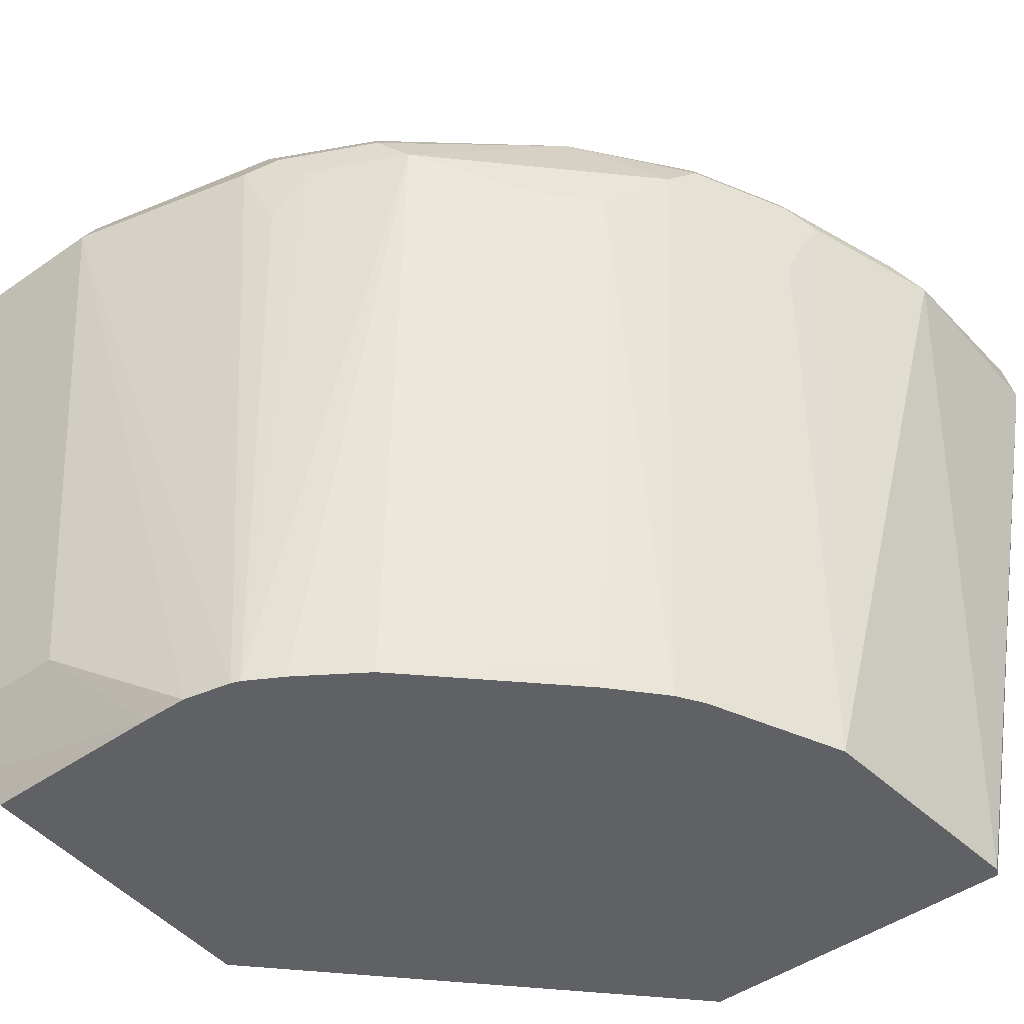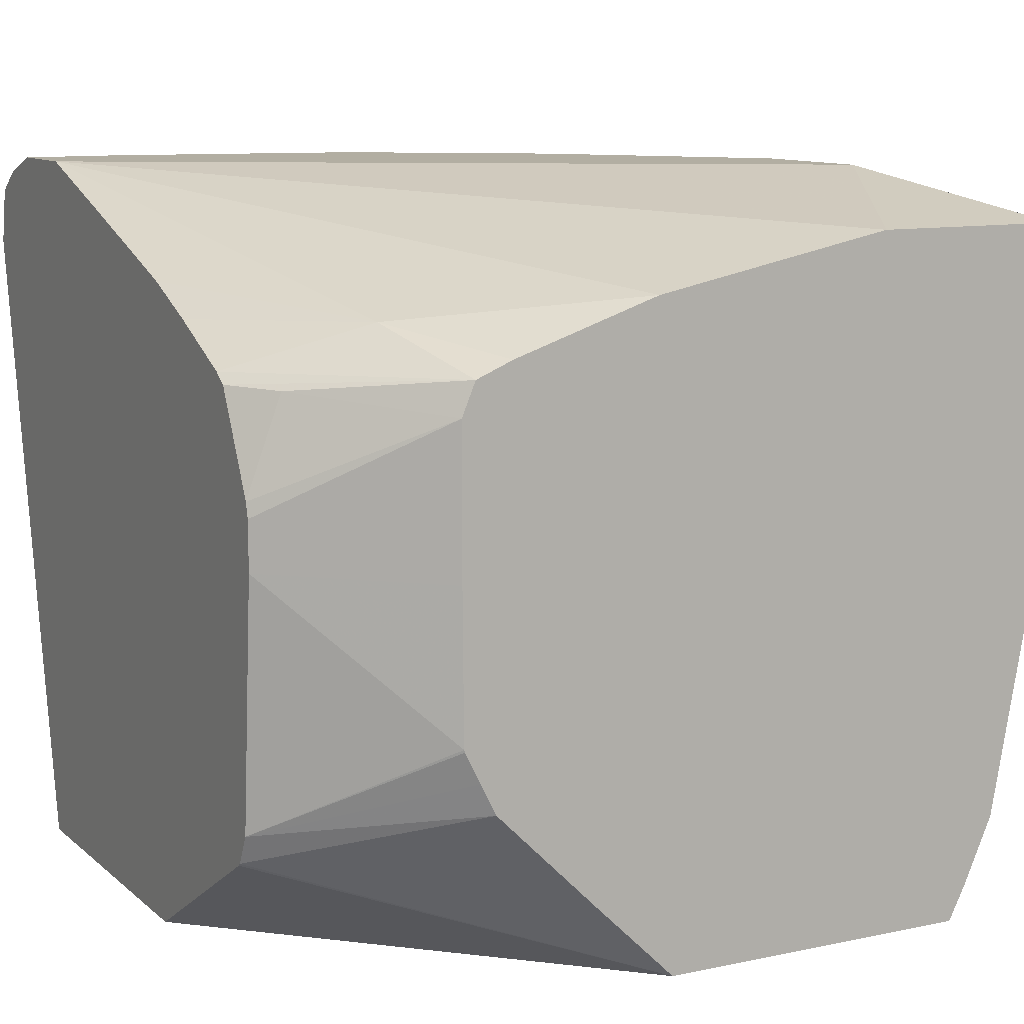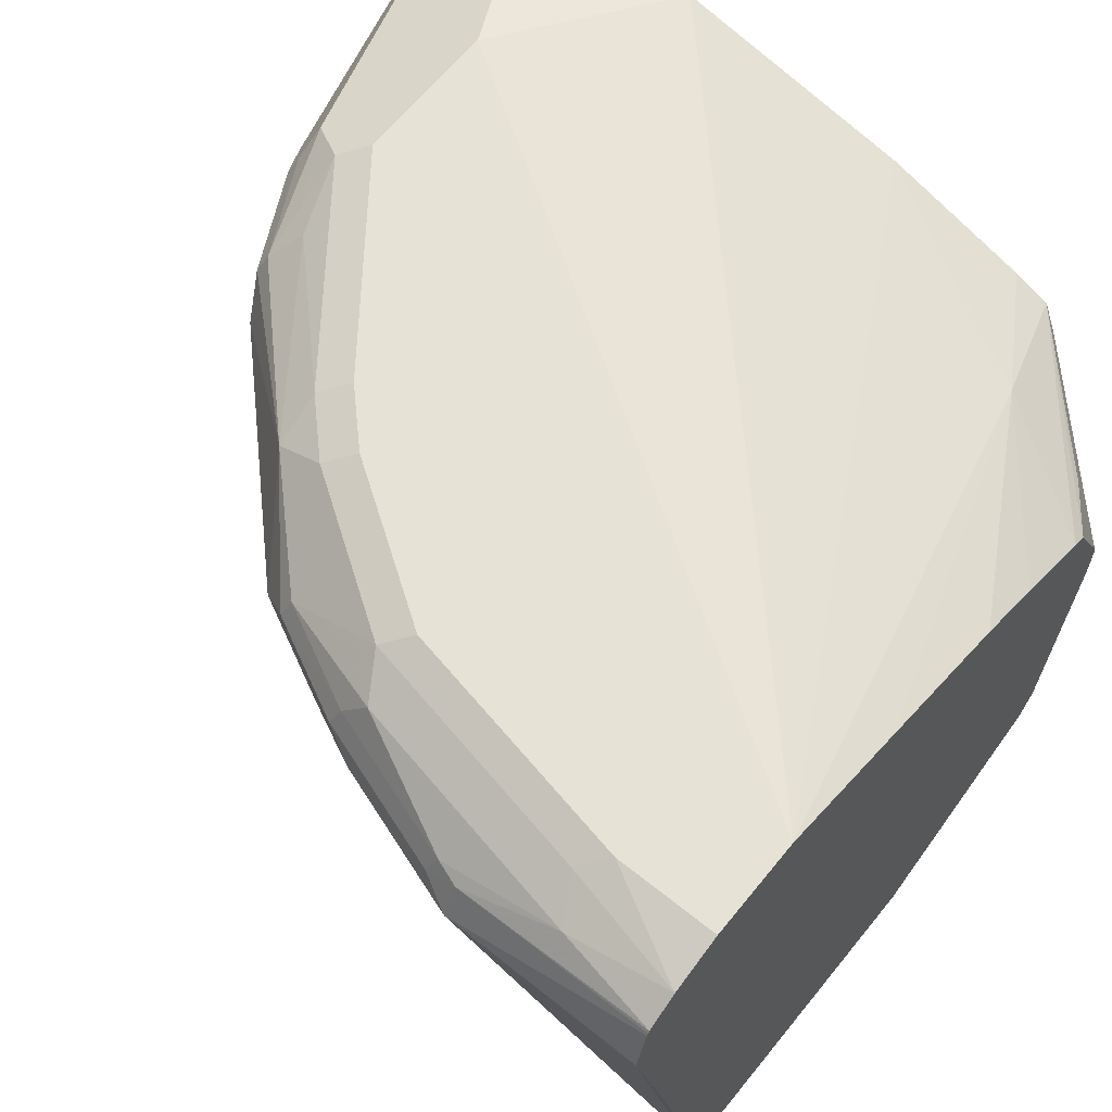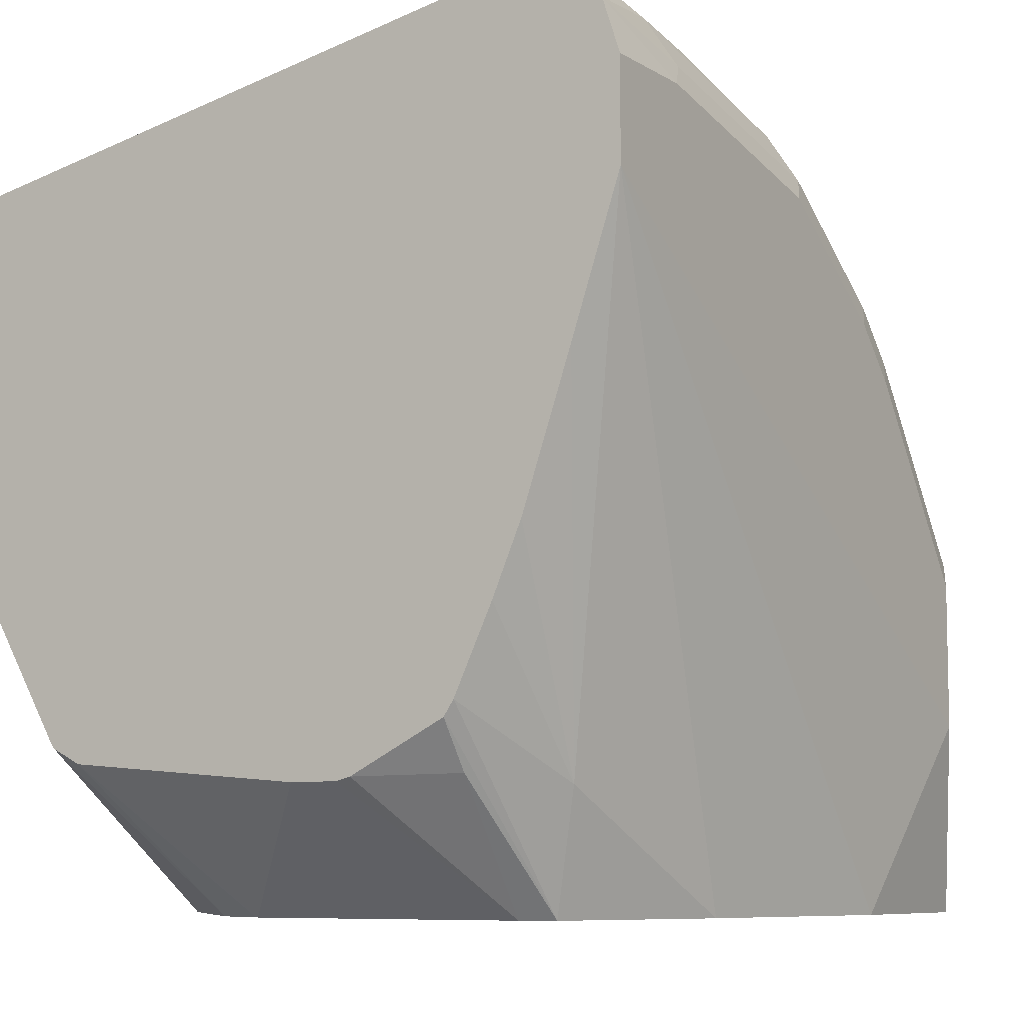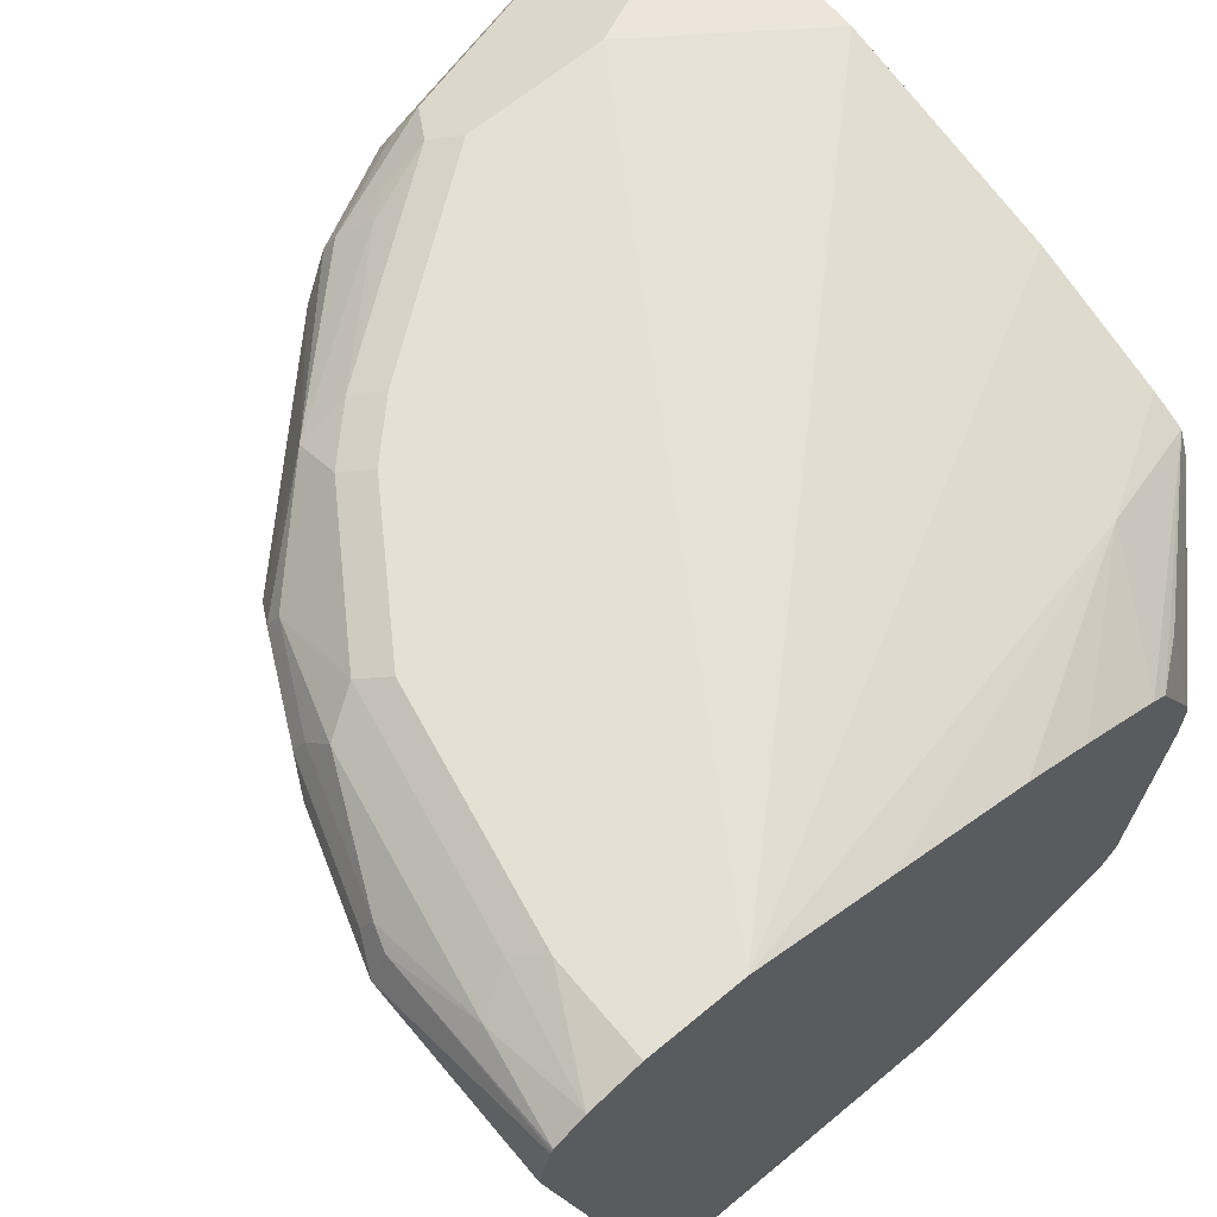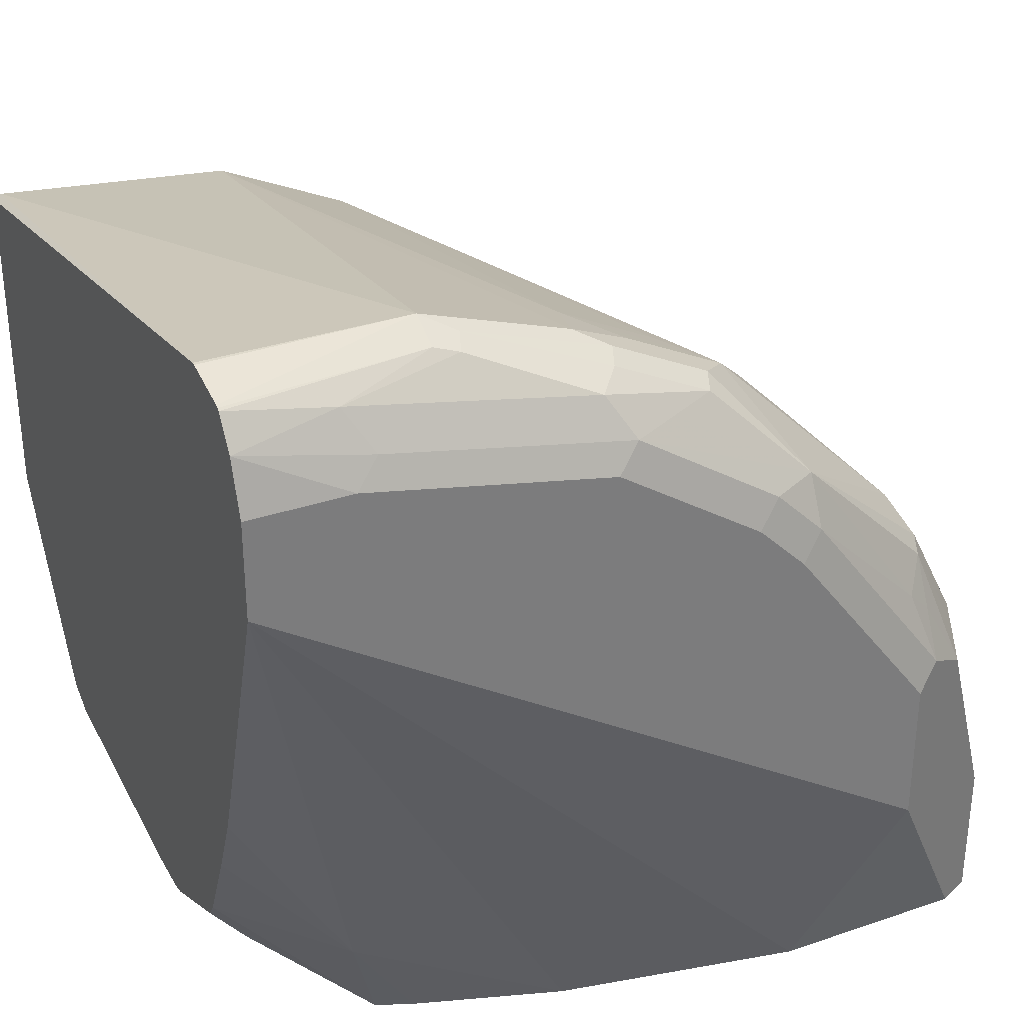
<metadata>
{"format":"obj","ext":"obj","renderer":"f3d","projection":"perspective","resolution":1024,"background":"white","views":[{"elev":-47.1,"azim":-51.6,"up":"+Y"},{"elev":10.7,"azim":152.1,"up":"+Y"},{"elev":63.8,"azim":39.0,"up":"+Y"},{"elev":-7.9,"azim":122.0,"up":"+Z"},{"elev":65.2,"azim":50.1,"up":"+Y"},{"elev":32.5,"azim":154.6,"up":"+Z"}]}
</metadata>
<code>
v -0.05987 0.845 0.0009331
v -0.05987 0.7847 0.0009331
v -0.06545 0.8583 0.0009331
v -0.01342 0.8512 0.05362
v 0.001572 0.812 0.05262
v 0.001572 0.8059 0.05109
v -0.06034 0.7239 0.0009331
v 0.001572 0.7858 0.05109
v -0.08045 0.8646 0.0009331
v -0.05029 0.8747 0.05029
v 0.001572 0.8563 0.07888
v 0.001572 0.8522 0.07271
v -0.06058 0.7228 0.0009331
v 0.001572 0.686 0.05956
v 0.001572 0.6837 0.05976
v -0.1408 0.8847 0.0009331
v 0.001572 0.9249 0.2614
v 0.001572 0.9048 0.201
v 0.001572 0.8844 0.1411
v 0.001572 0.8724 0.1129
v -0.06697 0.7101 0.0009331
v 0.001572 0.6713 0.06594
v -0.07342 0.6972 0.0009331
v -0.2413 0.9048 0.0009331
v 0.001572 0.9249 0.3016
v -0.2815 0.9249 0.08045
v 0.001572 0.6703 0.06704
v -0.1499 0.6216 0.0009331
v -0.114 0.6569 0.0009331
v -0.3217 0.9048 0.0009331
v 0.001572 0.9178 0.3233
v -0.04024 0.9249 0.3016
v -0.3223 0.9045 0.0009331
v -0.3351 0.8981 0.0009331
v -0.2815 0.9249 0.1408
v 0.001572 0.6216 0.1499
v -0.2824 0.6216 0.0009331
v 0.001572 0.9093 0.336
v -0.05029 0.9199 0.3117
v -0.04024 0.9115 0.3284
v -0.1408 0.9249 0.2815
v -0.3418 0.8847 0.0009331
v -0.3351 0.8981 0.06033
v -0.3083 0.9115 0.1408
v -0.2915 0.9199 0.1508
v -0.2212 0.9249 0.2212
v 0.001572 0.6216 0.2887
v -0.2824 0.6216 0.08045
v -0.2894 0.6356 0.0009331
v 0.001572 0.9082 0.3367
v -0.08045 0.8981 0.3351
v -0.1508 0.9199 0.2915
v -0.0905 0.8998 0.3318
v -0.1408 0.9115 0.3083
v -0.2011 0.9249 0.2413
v -0.3418 0.8847 0.06033
v -0.3016 0.6636 0.0009331
v -0.315 0.8981 0.1408
v -0.315 0.8914 0.1542
v -0.3116 0.8998 0.1508
v -0.2915 0.8998 0.191
v -0.2915 0.9099 0.1709
v -0.2815 0.9124 0.181
v -0.2312 0.9199 0.2312
v 0.001572 0.8847 0.3418
v -7.81e-06 0.6216 0.2895
v -0.2819 0.6216 0.1005
v -0.3016 0.6636 0.04024
v 0.001572 0.9071 0.3372
v -0.08045 0.8847 0.3418
v -0.09386 0.8914 0.3351
v -0.1709 0.9099 0.2915
v -0.2111 0.9199 0.2513
v -0.2312 0.9099 0.2513
v -0.1508 0.8998 0.3117
v -0.191 0.8998 0.2915
v -0.3217 0.8847 0.1408
v -0.2774 0.6216 0.1207
v -0.3083 0.878 0.1676
v -0.2949 0.8914 0.1944
v -0.001789 0.6216 0.2904
v 0.001572 0.8863 0.3418
v -0.1005 0.6216 0.2815
v -0.1408 0.8847 0.3217
v -0.1542 0.8914 0.315
v -0.2078 0.878 0.2882
v -0.1944 0.8914 0.2949
v -0.2882 0.878 0.2078
v -0.2681 0.878 0.2279
v -0.3116 0.8546 0.1508
v -0.276 0.6216 0.1243
v -0.1508 0.8546 0.3117
v -0.1565 0.6216 0.2553
v -0.1676 0.878 0.3083
v -0.2279 0.8579 0.2681
v -0.1676 0.6216 0.248
v -0.191 0.8546 0.2915
v -0.2669 0.6216 0.1398
v -0.2662 0.6216 0.1408
v -0.248 0.6216 0.1676
v -0.248 0.8579 0.248
v -0.191 0.6334 0.2312
v -0.1887 0.6216 0.2288
f 52 74 72
f 48 68 49
f 49 68 57
f 50 51 70
f 50 70 69
f 51 53 71
f 51 71 70
f 52 72 54
f 52 73 74
f 53 54 75
f 59 80 60
f 54 72 76
f 54 76 75
f 56 77 59
f 56 59 58
f 56 68 67
f 56 67 78
f 56 78 77
f 59 79 80
f 48 67 68
f 53 75 71
f 47 65 66
f 37 48 49
f 46 64 73
f 59 77 79
f 35 64 46
f 38 40 51
f 38 51 50
f 39 41 52
f 39 52 54
f 39 54 40
f 40 53 51
f 40 54 53
f 41 55 73
f 46 73 55
f 41 73 52
f 42 68 56
f 43 56 44
f 44 56 58
f 44 58 59
f 44 59 60
f 44 60 61
f 44 61 62
f 44 62 45
f 45 62 63
f 45 63 64
f 42 57 68
f 60 80 61
f 95 101 102
f 61 80 74
f 83 84 92
f 83 92 93
f 84 85 86
f 84 86 94
f 84 94 92
f 85 87 86
f 86 95 96
f 86 96 93
f 86 93 97
f 86 97 92
f 79 88 80
f 86 92 94
f 88 91 98
f 88 98 99
f 88 99 100
f 88 100 101
f 88 101 95
f 88 95 89
f 92 97 93
f 35 45 64
f 95 102 96
f 96 102 103
f 86 89 95
f 61 63 62
f 79 91 88
f 77 91 90
f 61 74 63
f 63 74 64
f 64 74 73
f 65 81 66
f 65 82 70
f 65 70 81
f 69 70 82
f 70 83 81
f 70 71 84
f 70 84 83
f 79 90 91
f 71 75 85
f 72 74 76
f 74 86 87
f 74 87 76
f 74 80 88
f 74 88 89
f 74 89 86
f 75 76 87
f 75 87 85
f 77 90 79
f 77 78 91
f 71 85 84
f 35 44 45
f 10 17 18
f 34 56 43
f 3 11 12
f 3 12 4
f 4 12 5
f 5 12 11
f 5 11 20
f 5 20 19
f 5 19 18
f 5 18 17
f 5 17 25
f 5 25 31
f 5 31 38
f 5 38 50
f 5 50 69
f 5 69 82
f 5 82 65
f 5 65 47
f 5 47 36
f 5 36 27
f 5 27 22
f 5 22 15
f 5 15 14
f 3 10 11
f 3 9 10
f 2 8 7
f 1 8 2
f 100 103 102
f 1 2 7
f 1 7 13
f 1 13 21
f 1 21 23
f 1 23 29
f 1 29 28
f 1 28 37
f 1 37 49
f 1 49 57
f 5 14 8
f 1 57 42
f 1 34 33
f 1 33 30
f 1 30 24
f 1 24 16
f 1 16 9
f 1 9 3
f 1 3 4
f 1 4 5
f 1 5 6
f 1 6 8
f 1 42 34
f 35 43 44
f 5 8 6
f 7 14 15
f 27 36 28
f 28 36 47
f 28 47 66
f 28 66 81
f 28 81 83
f 28 83 93
f 28 93 96
f 28 96 103
f 28 103 100
f 28 100 99
f 28 99 98
f 28 98 91
f 28 91 78
f 28 78 67
f 28 67 48
f 28 48 37
f 31 32 39
f 31 39 40
f 31 40 38
f 32 41 39
f 34 42 56
f 26 43 35
f 26 34 43
f 26 33 34
f 26 30 33
f 7 15 13
f 9 16 10
f 10 18 19
f 10 19 20
f 10 20 11
f 10 16 17
f 13 15 21
f 15 22 23
f 15 23 21
f 16 24 17
f 7 8 14
f 17 24 26
f 17 35 46
f 17 46 55
f 17 55 41
f 17 41 32
f 17 32 25
f 22 27 28
f 22 28 29
f 22 29 23
f 24 30 26
f 25 32 31
f 17 26 35
f 100 102 101

</code>
